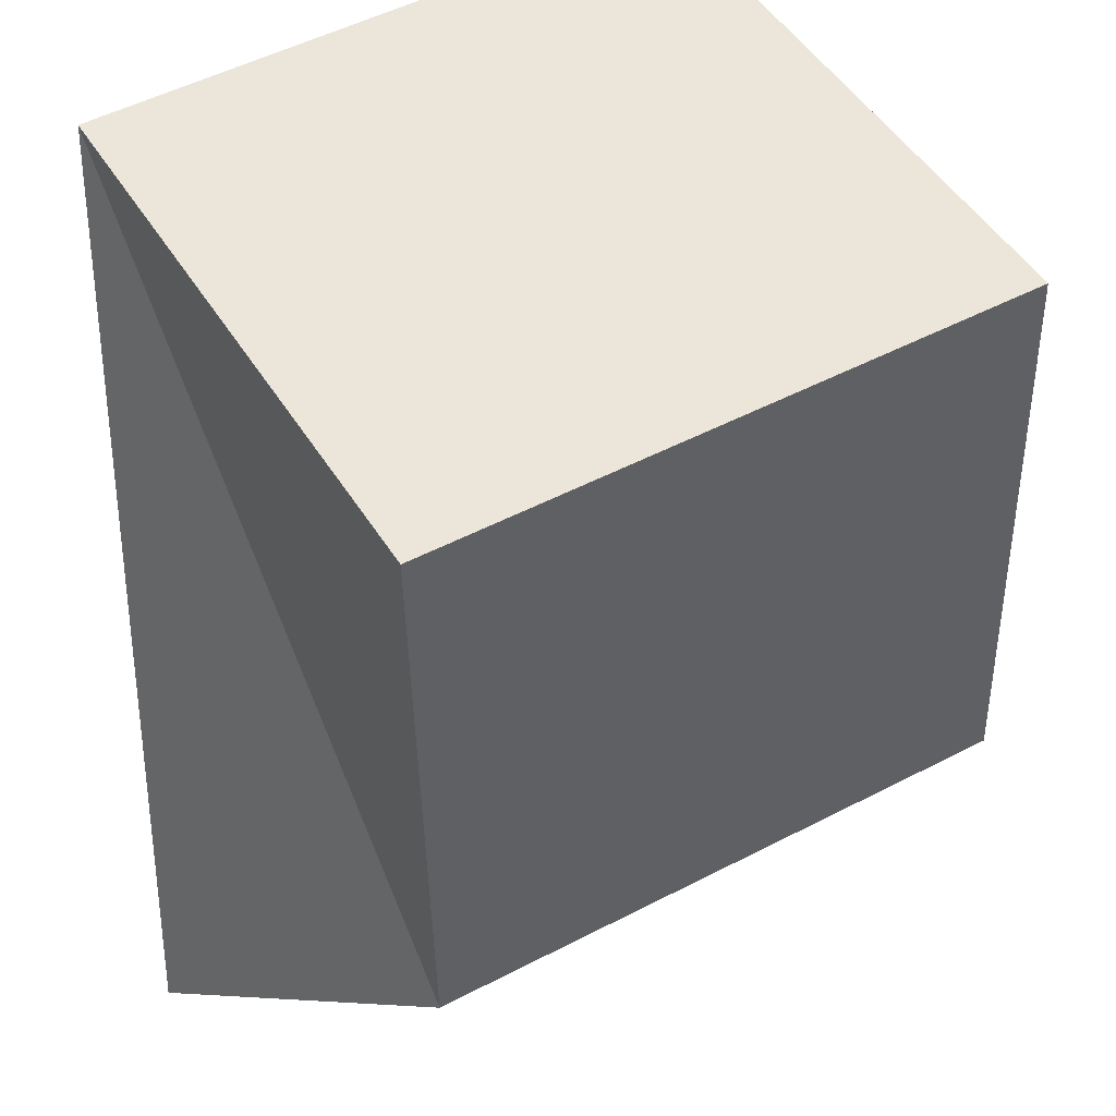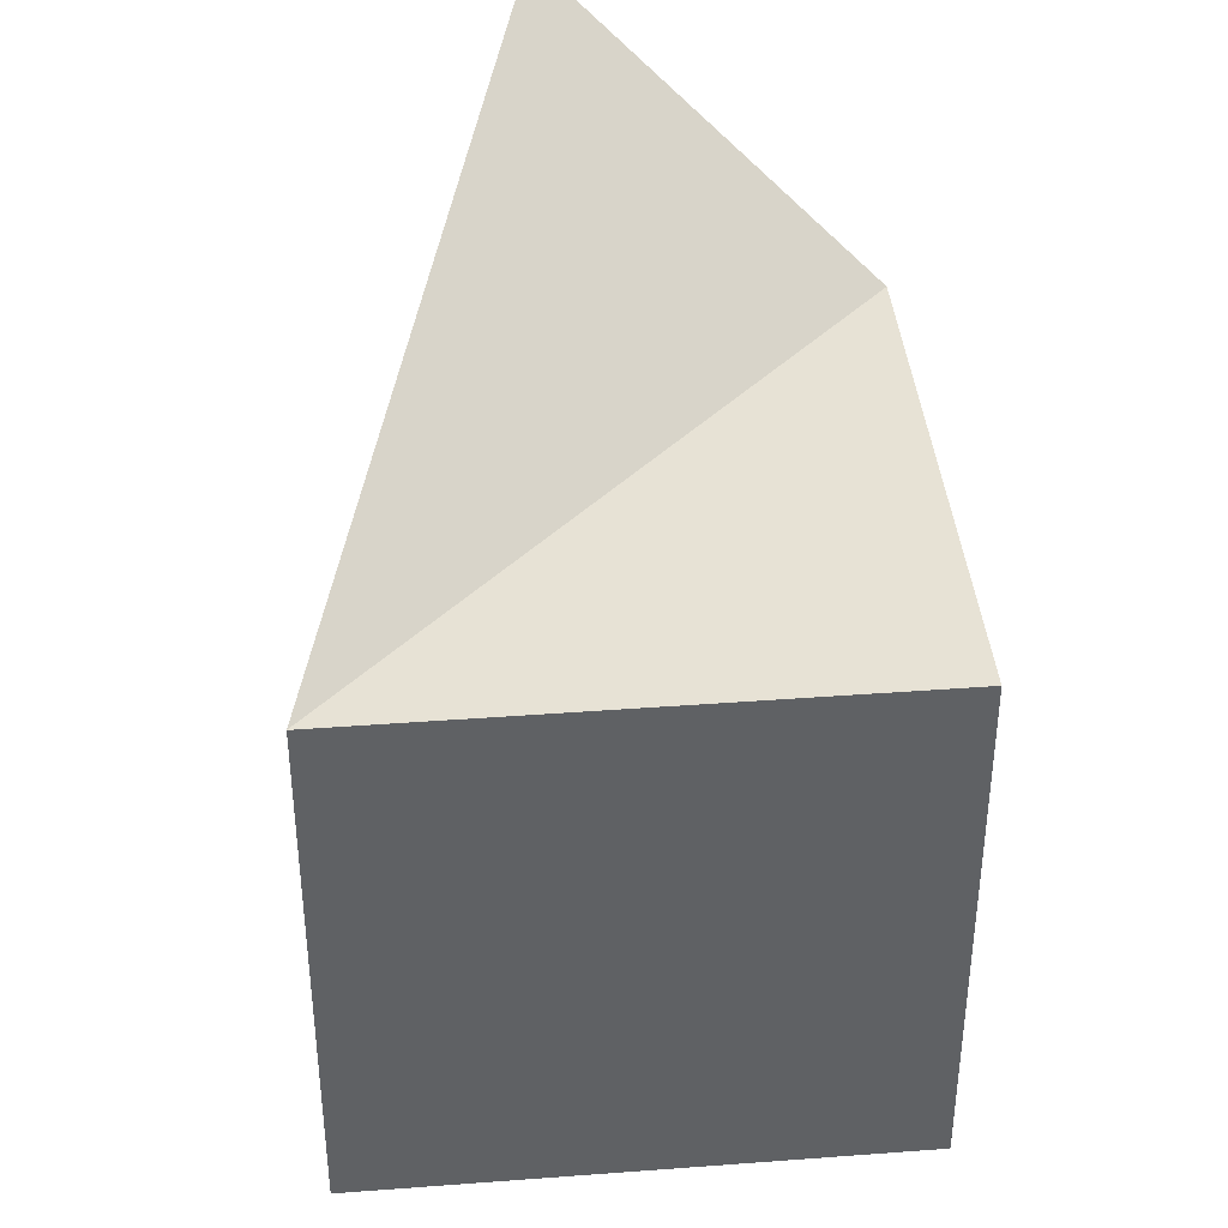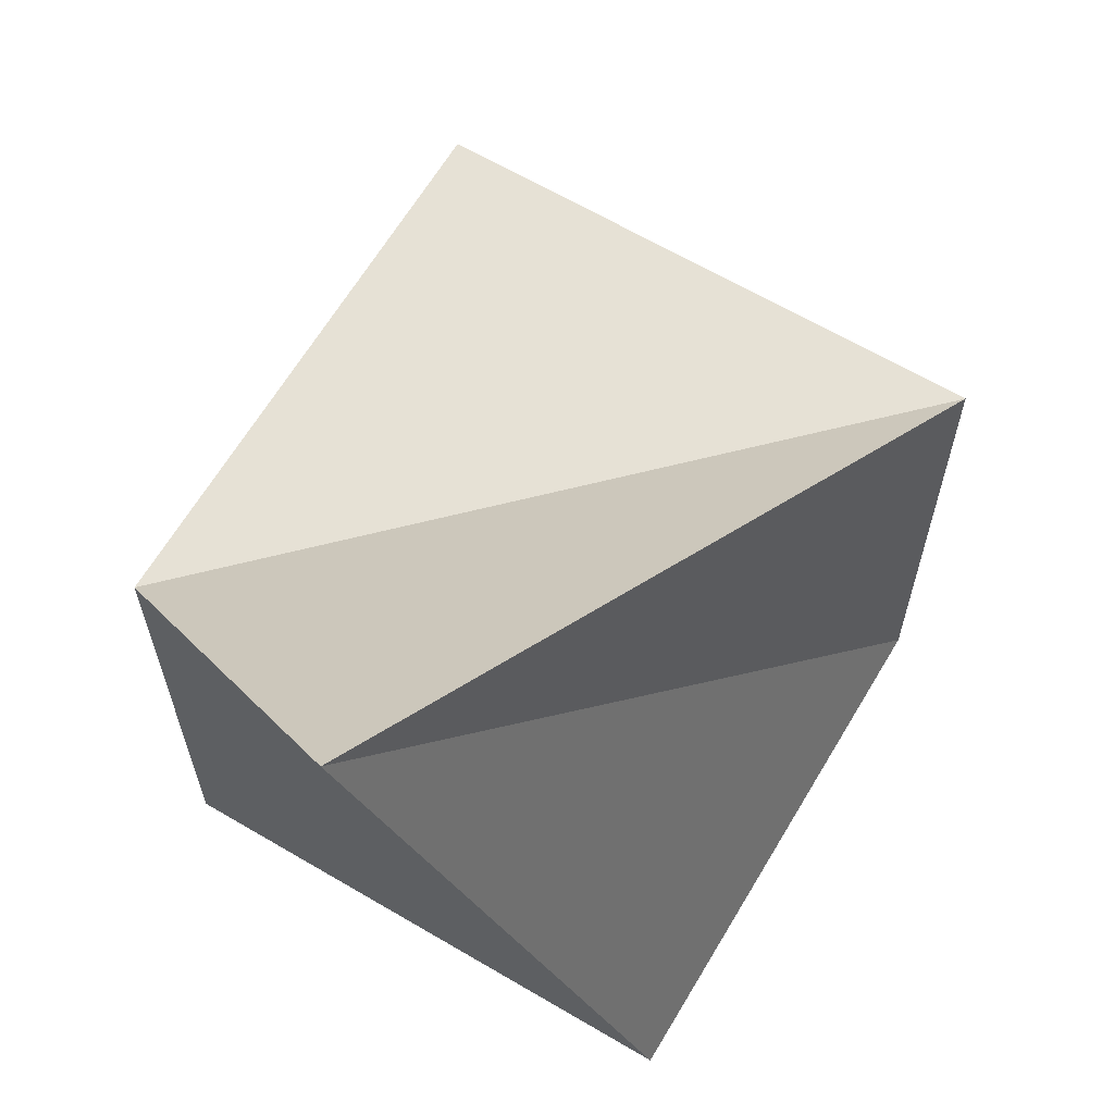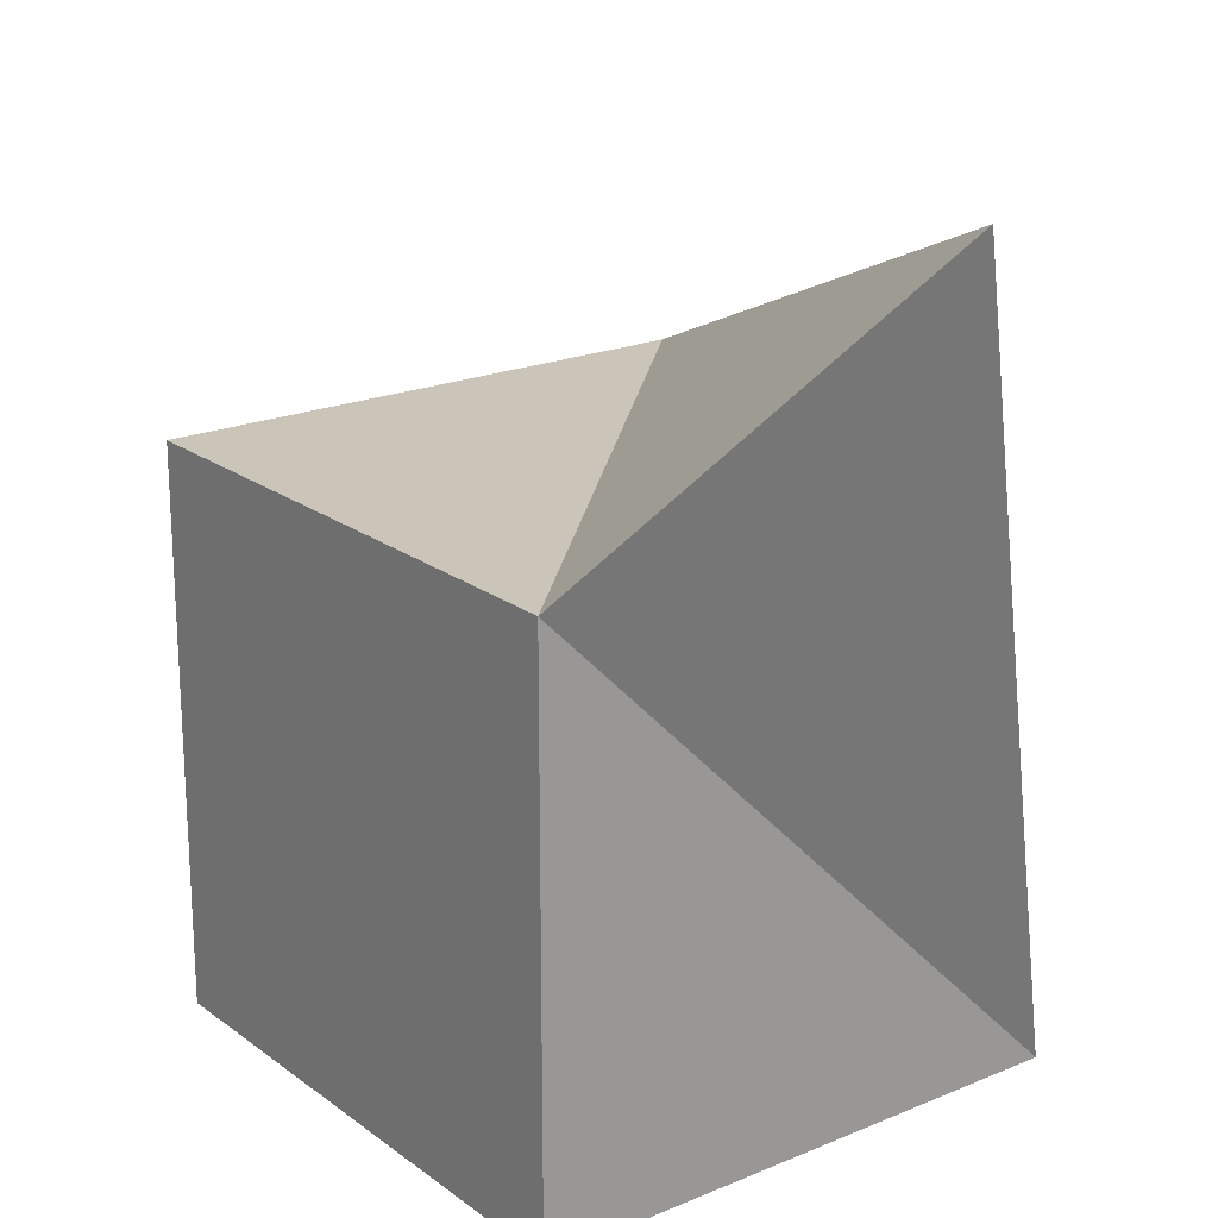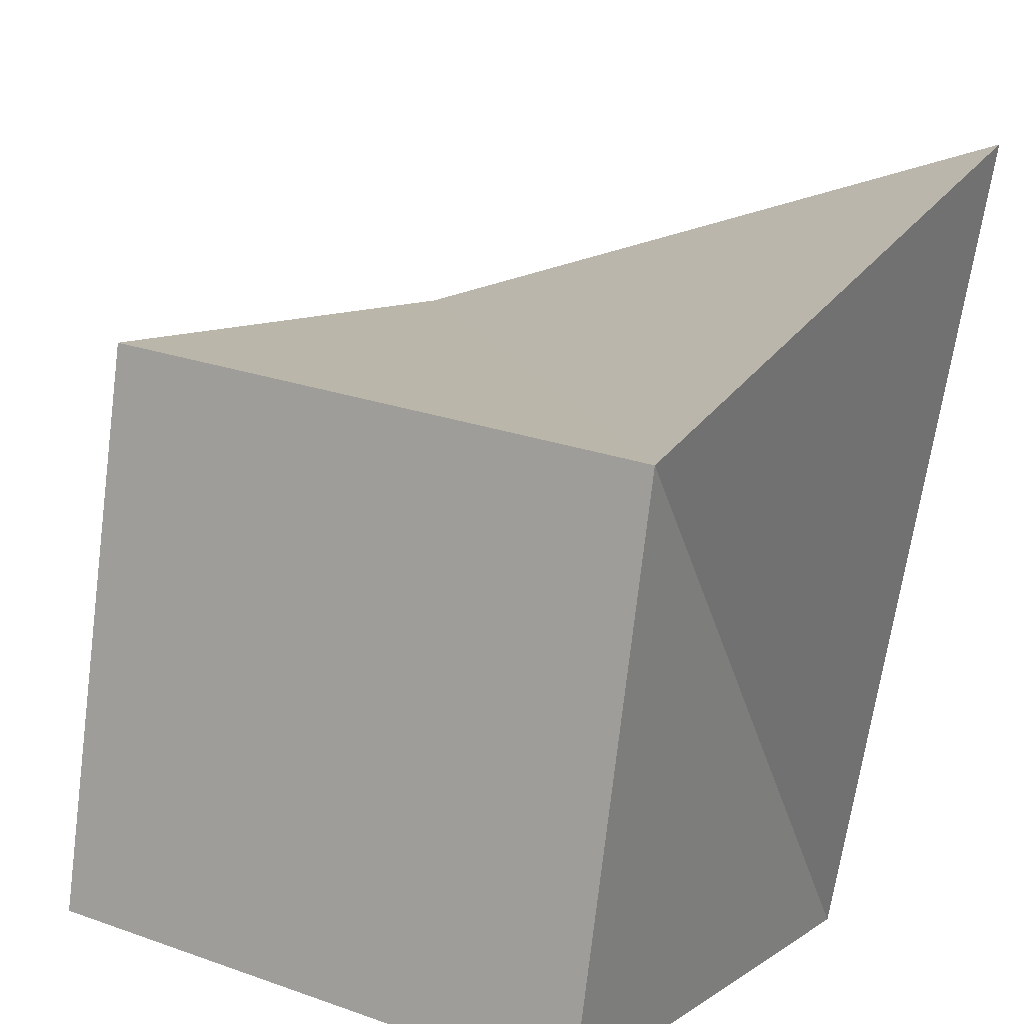
<metadata>
{"format":"obj","ext":"obj","renderer":"f3d","projection":"perspective","resolution":1024,"background":"white","views":[{"elev":-42.0,"azim":1.1,"up":"+Z"},{"elev":40.2,"azim":54.7,"up":"+Y"},{"elev":64.4,"azim":-89.3,"up":"+Y"},{"elev":20.4,"azim":-157.3,"up":"+Y"},{"elev":-77.1,"azim":173.3,"up":"+Z"}]}
</metadata>
<code>
v    -1    3    0.732
v    -1    0    1.732
v    0.7321    0    2.732
v    0.7321    2    2.732
v    0    2    0
v    0    0    0
v    1.732    0    1
v    1.732    2    1
g front
f 1 2 3 4
g back
f 8 7 6 5
g right
f 4 3 7 8
g top
f 5 1 4 8
g left
f 5 6 2 1
g bottom
f 2 6 7 3

</code>
